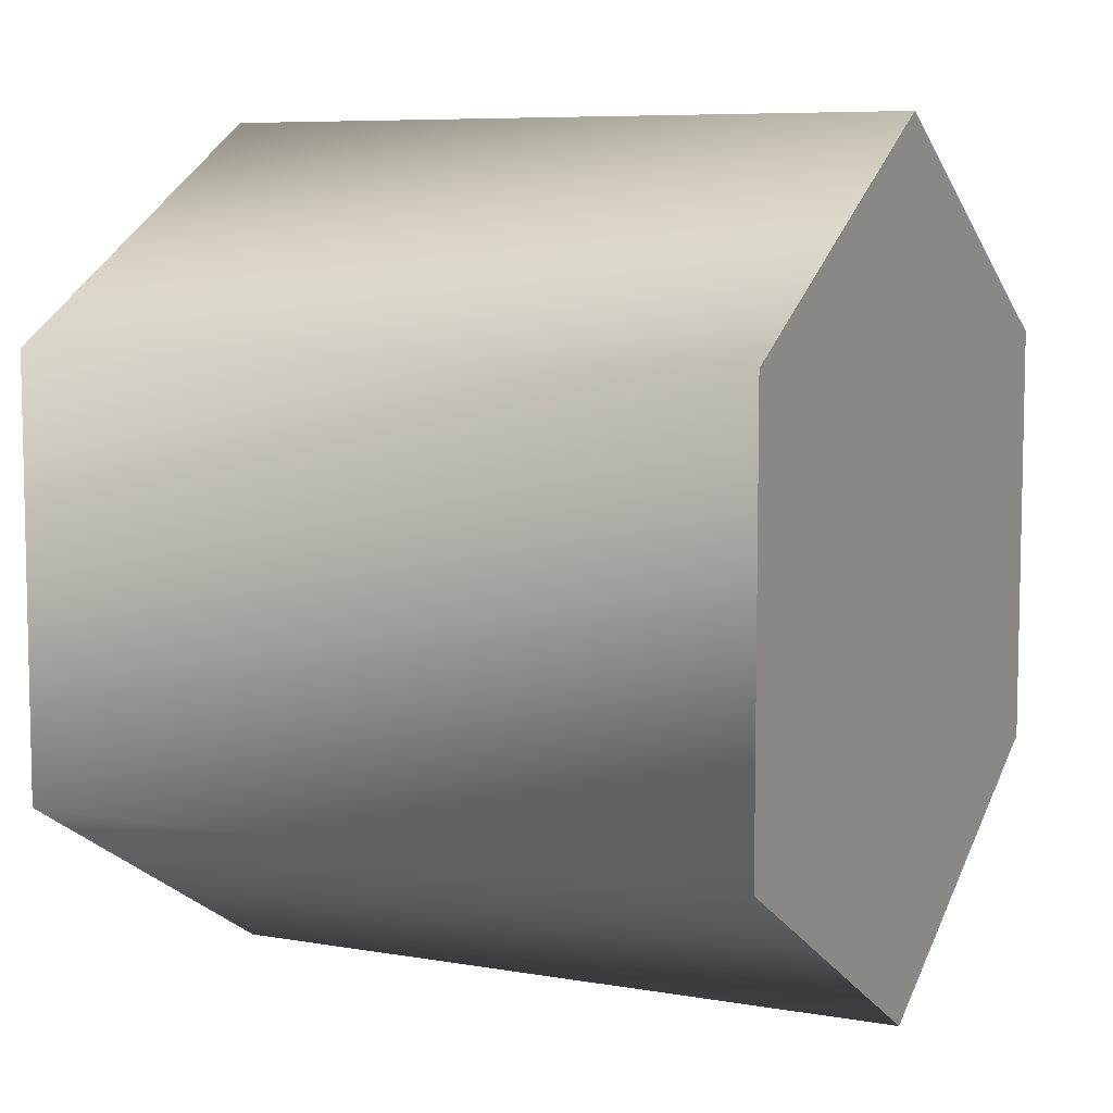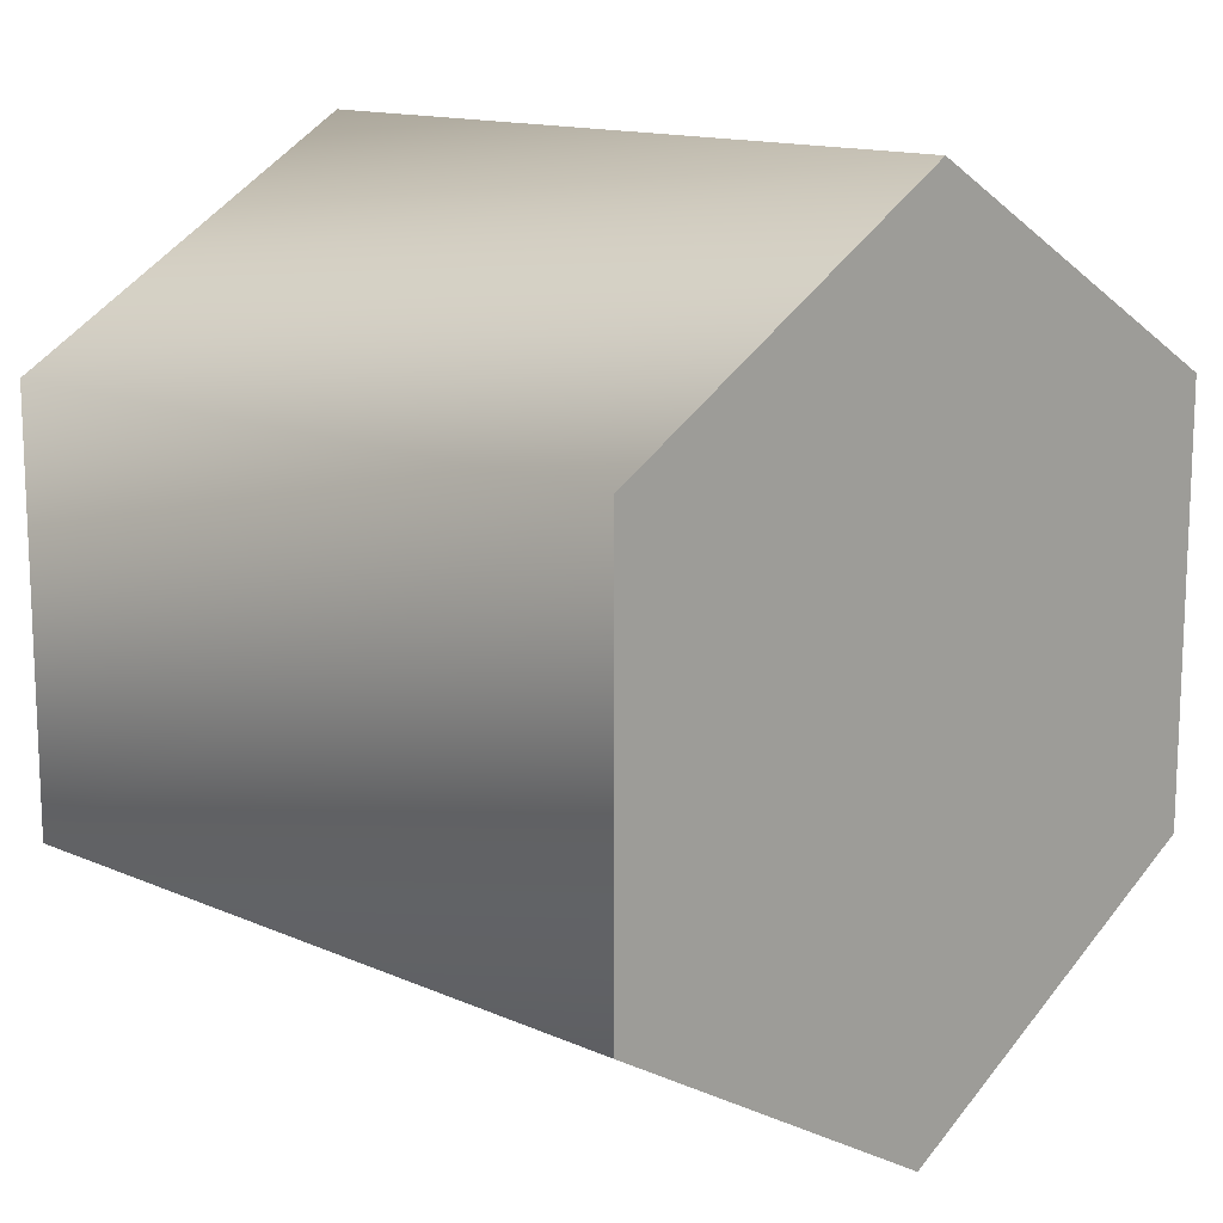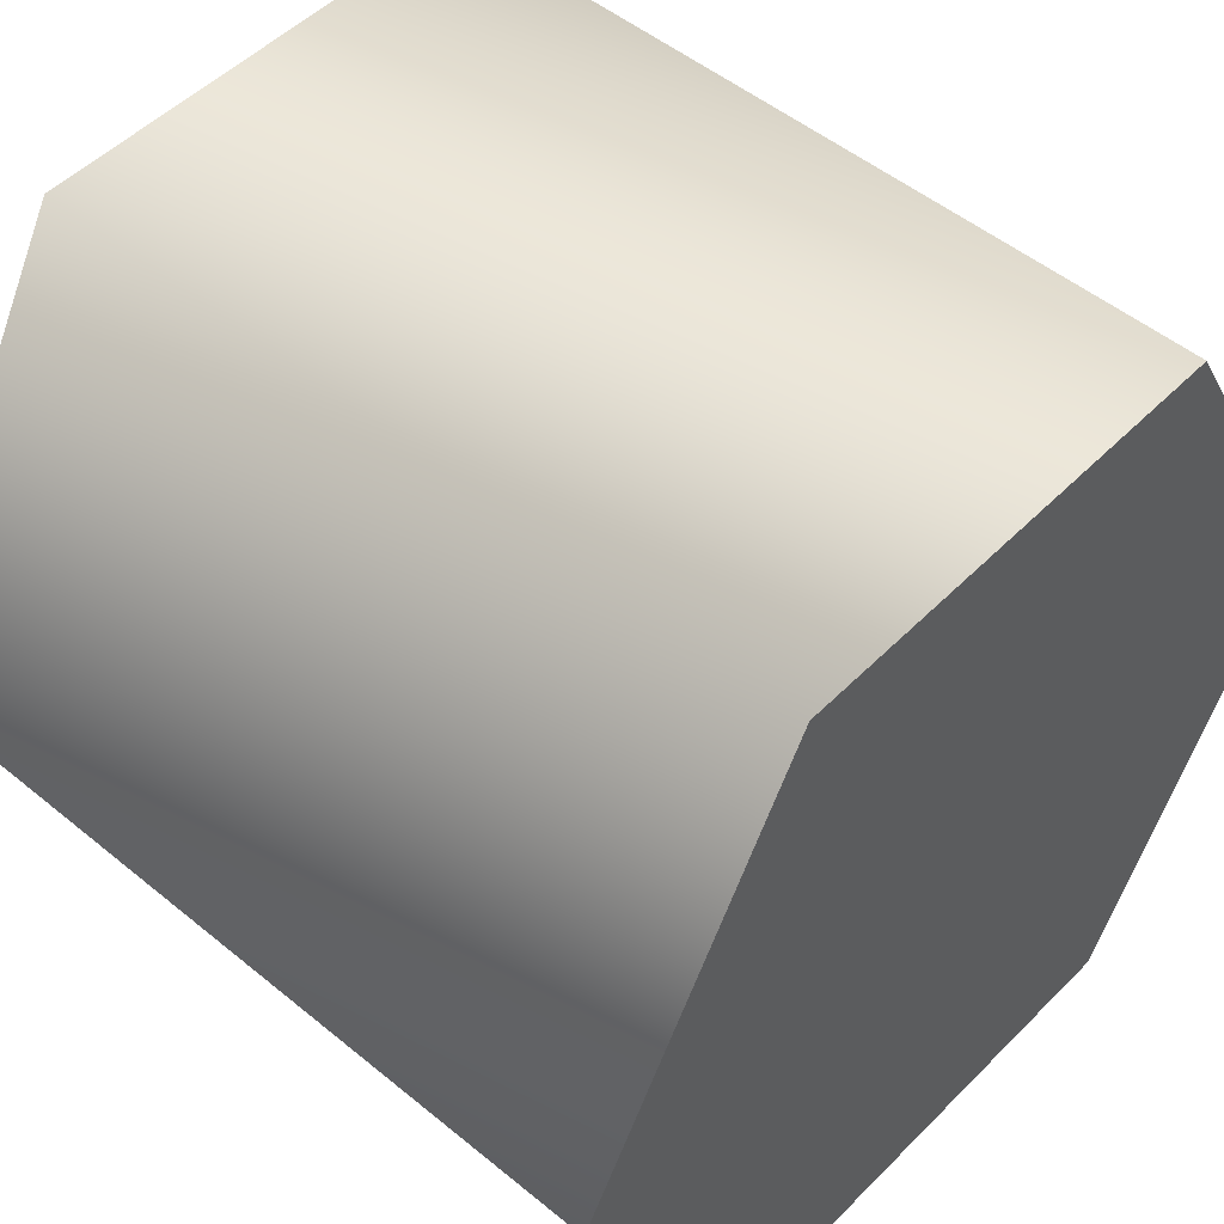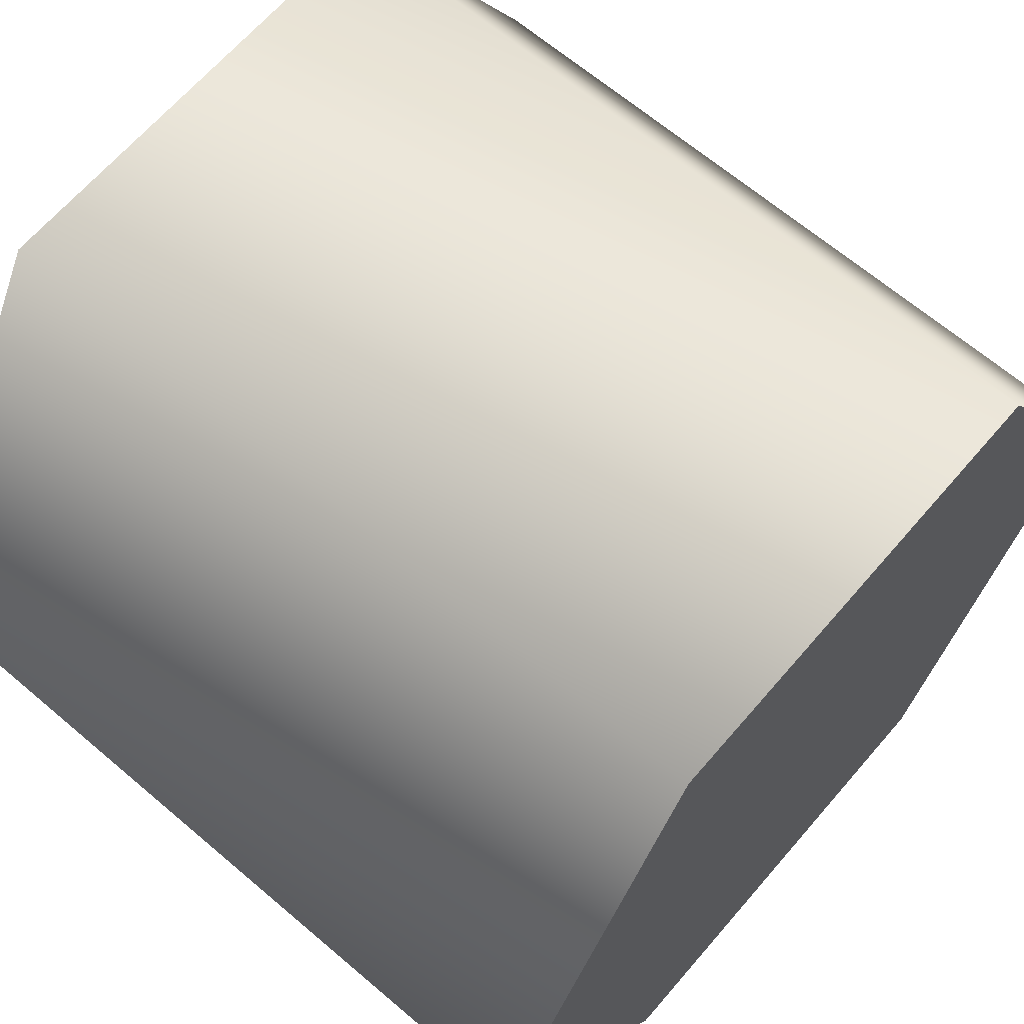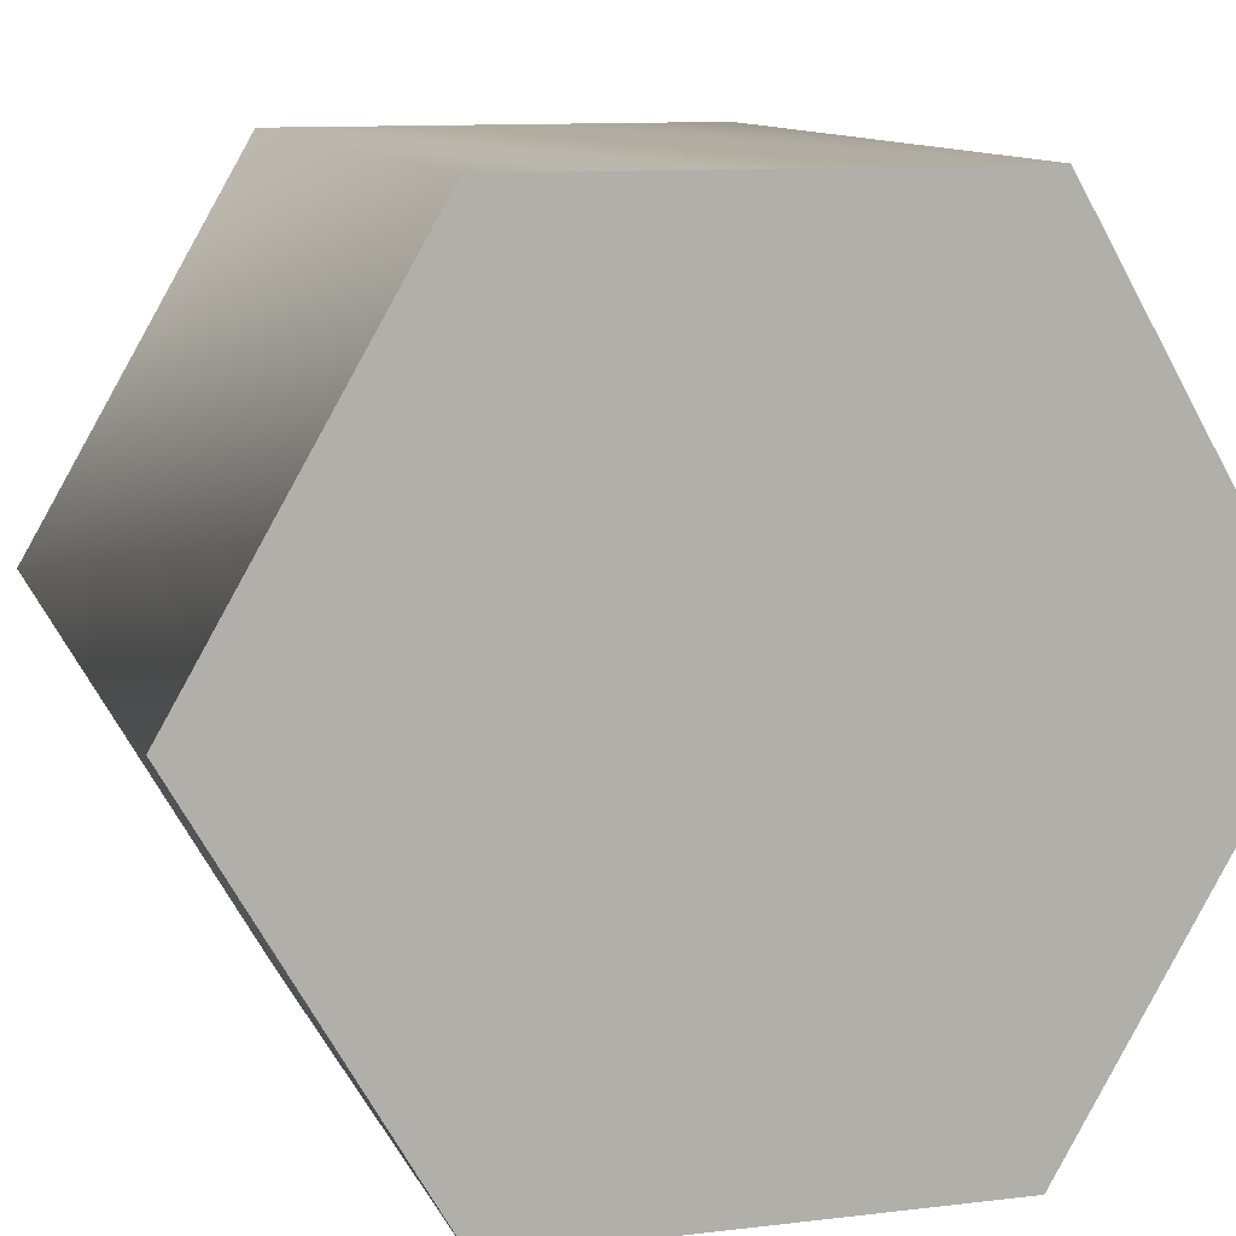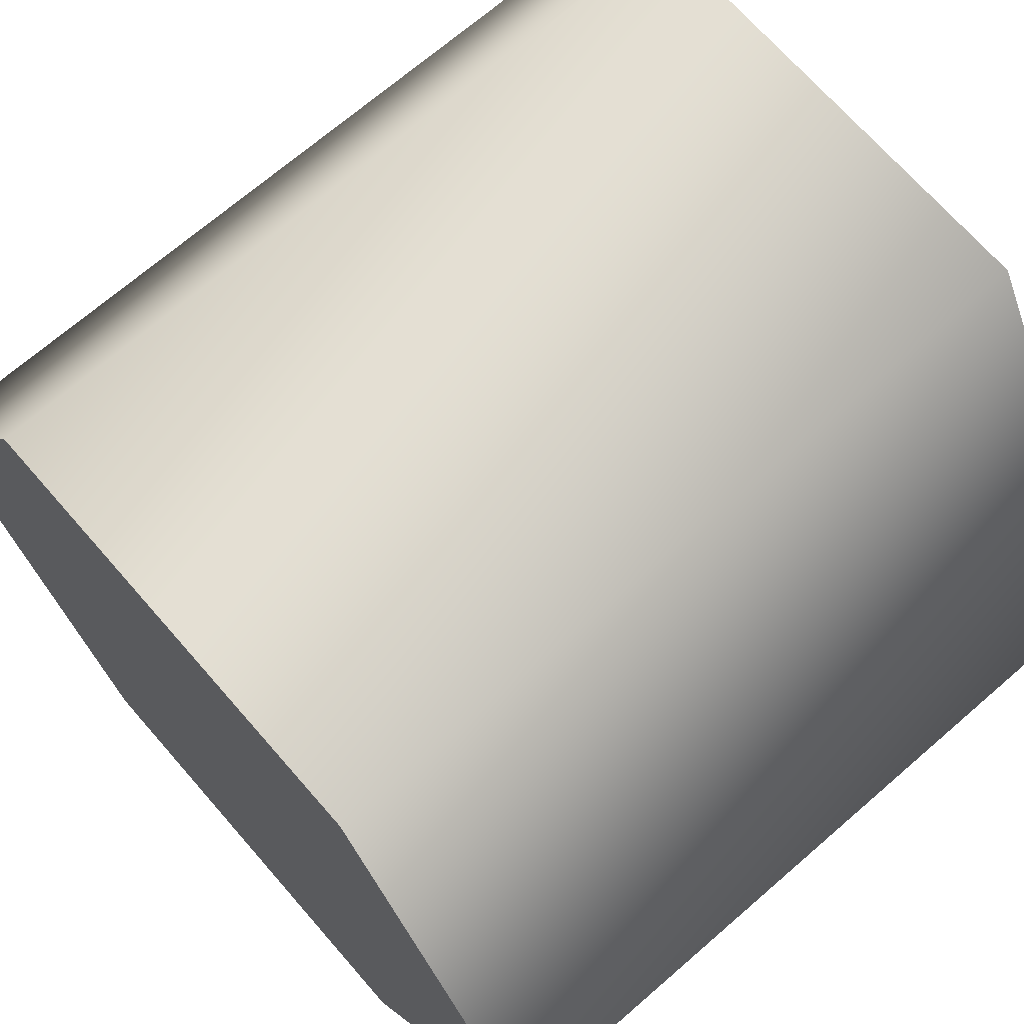
<metadata>
{"format":"obj","ext":"obj","renderer":"f3d","projection":"perspective","resolution":1024,"background":"white","views":[{"elev":7.4,"azim":-153.7,"up":"+Z"},{"elev":13.9,"azim":44.1,"up":"+Z"},{"elev":49.9,"azim":-137.8,"up":"+Y"},{"elev":65.5,"azim":-139.4,"up":"+Y"},{"elev":10.9,"azim":-106.7,"up":"+Y"},{"elev":69.4,"azim":-41.0,"up":"+Y"}]}
</metadata>
<code>
v -0.9254 -0.8595 0.1648
v -0.9254 -0.8595 0.2883
v -0.9254 -0.9665 0.103
v -0.9254 -1.073 0.1648
v -0.9254 -1.073 0.2883
v -0.9254 -0.9665 0.35
v -0.9254 -0.8595 0.2883
v -0.9254 -0.8595 0.1648
v -1.134 -0.8595 0.2883
v -1.134 -0.8595 0.1648
v -0.9254 -0.9665 0.35
v -1.134 -0.9665 0.35
v -0.9254 -1.073 0.2883
v -1.134 -1.073 0.2883
v -0.9254 -1.073 0.1648
v -1.134 -1.073 0.1648
v -0.9254 -0.9665 0.103
v -1.134 -0.9665 0.103
v -1.134 -0.9665 0.35
v -1.134 -0.8595 0.2883
v -1.134 -1.073 0.2883
v -1.134 -1.073 0.1648
v -1.134 -0.8595 0.1648
v -1.134 -0.9665 0.103
v -0.9254 -0.8595 0.2883
v -1.134 -0.8595 0.2883
v -0.9254 -1.073 0.1648
v -1.134 -1.073 0.1648
g group_64892872_140627911891664
f 1 2 3
f 3 2 4
f 4 2 5
f 2 6 5
f 7 8 9
f 9 8 10
f 11 25 12
f 12 25 26
f 13 11 14
f 14 11 12
f 15 13 16
f 16 13 14
f 17 27 18
f 18 27 28
f 8 17 10
f 10 17 18
f 19 20 21
f 21 20 22
f 20 23 22
f 23 24 22

</code>
